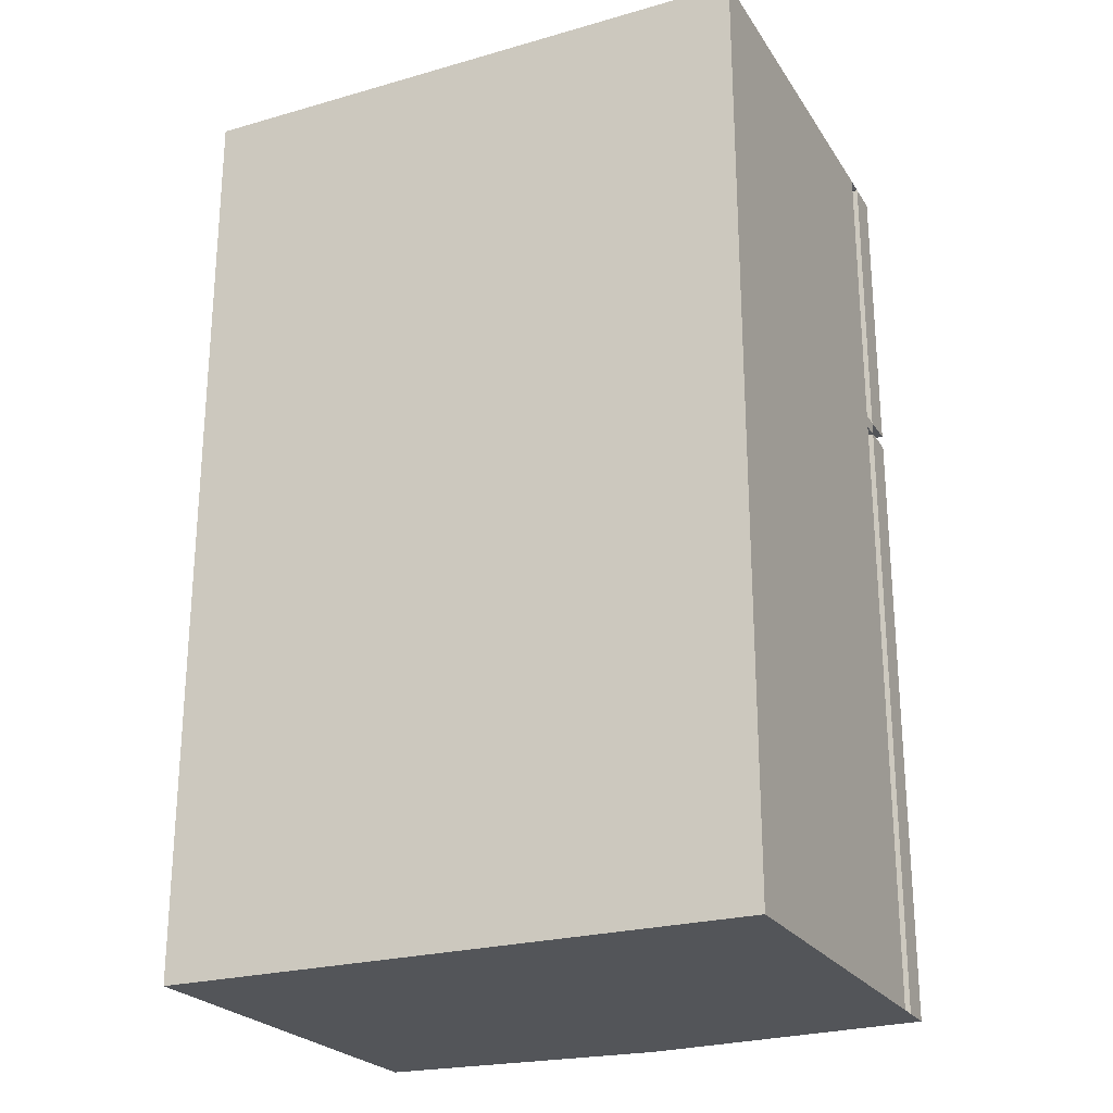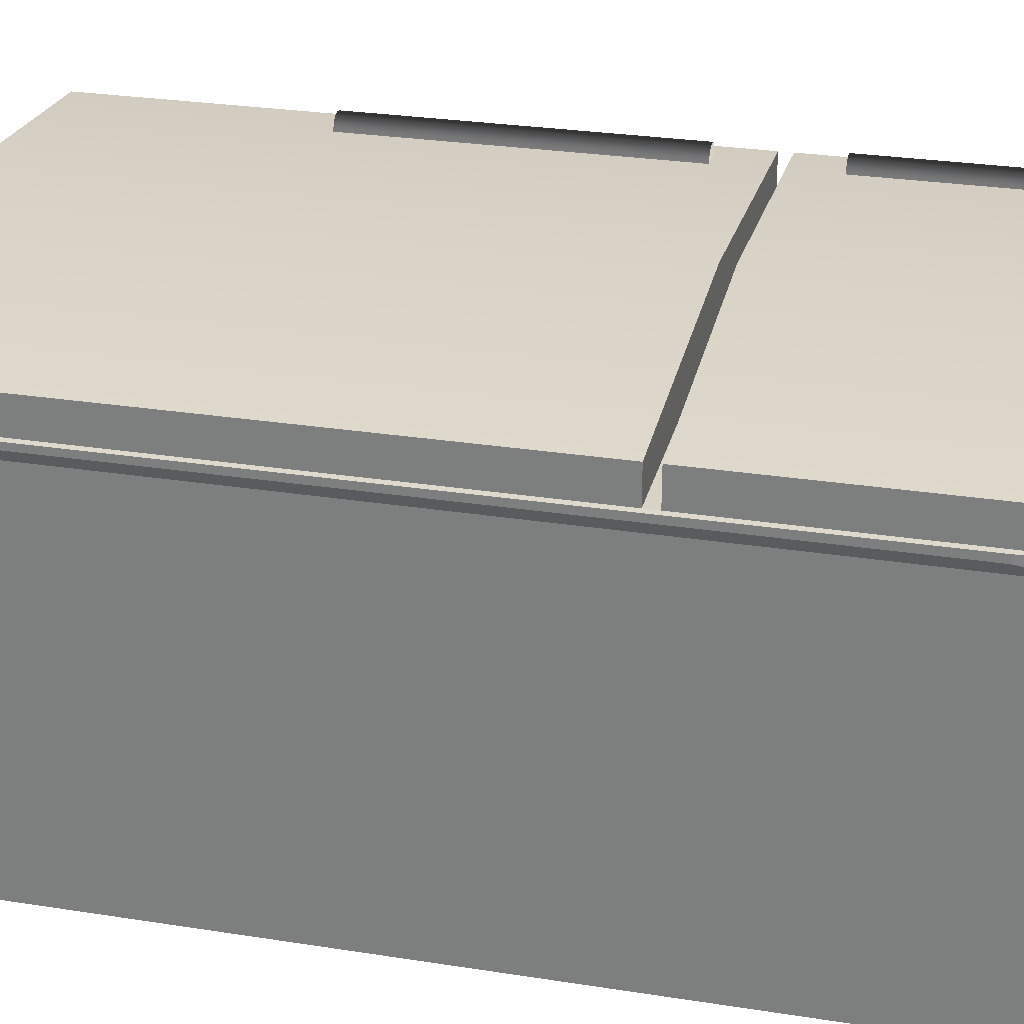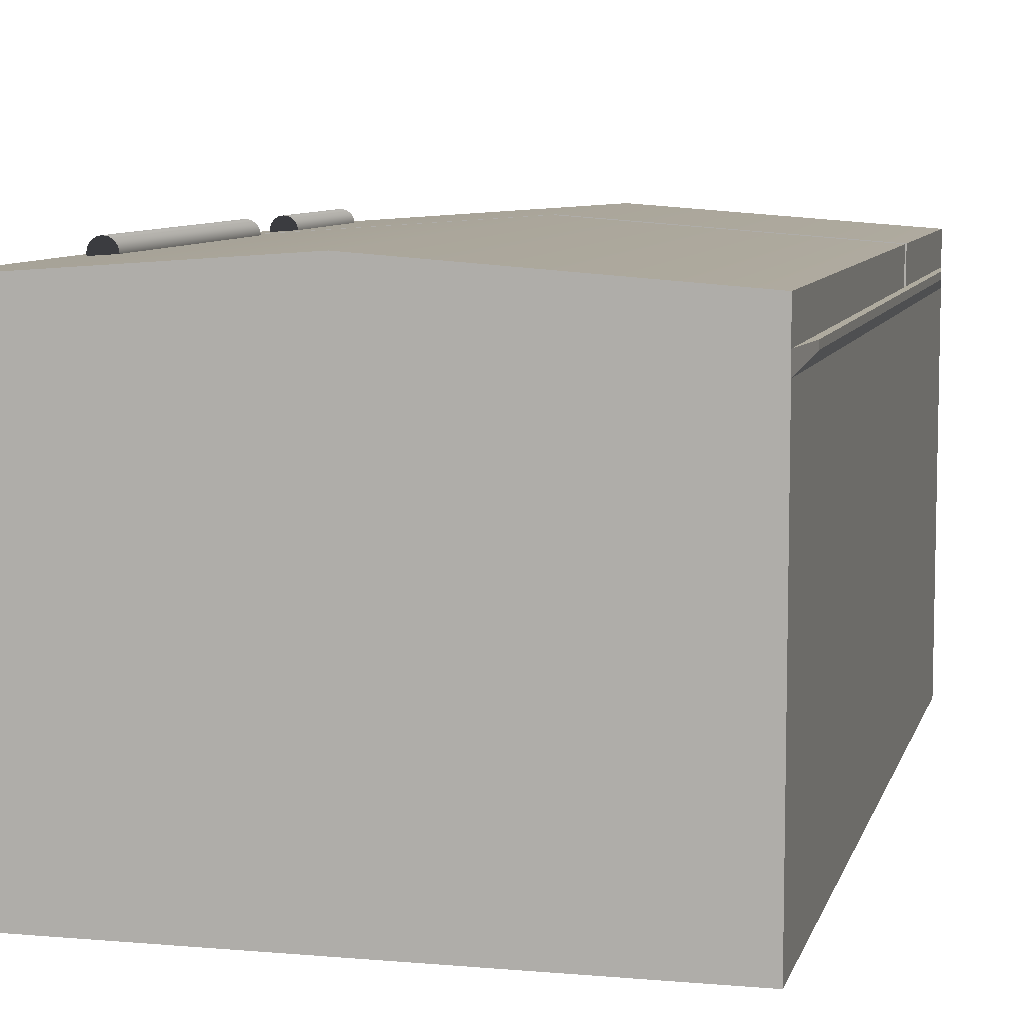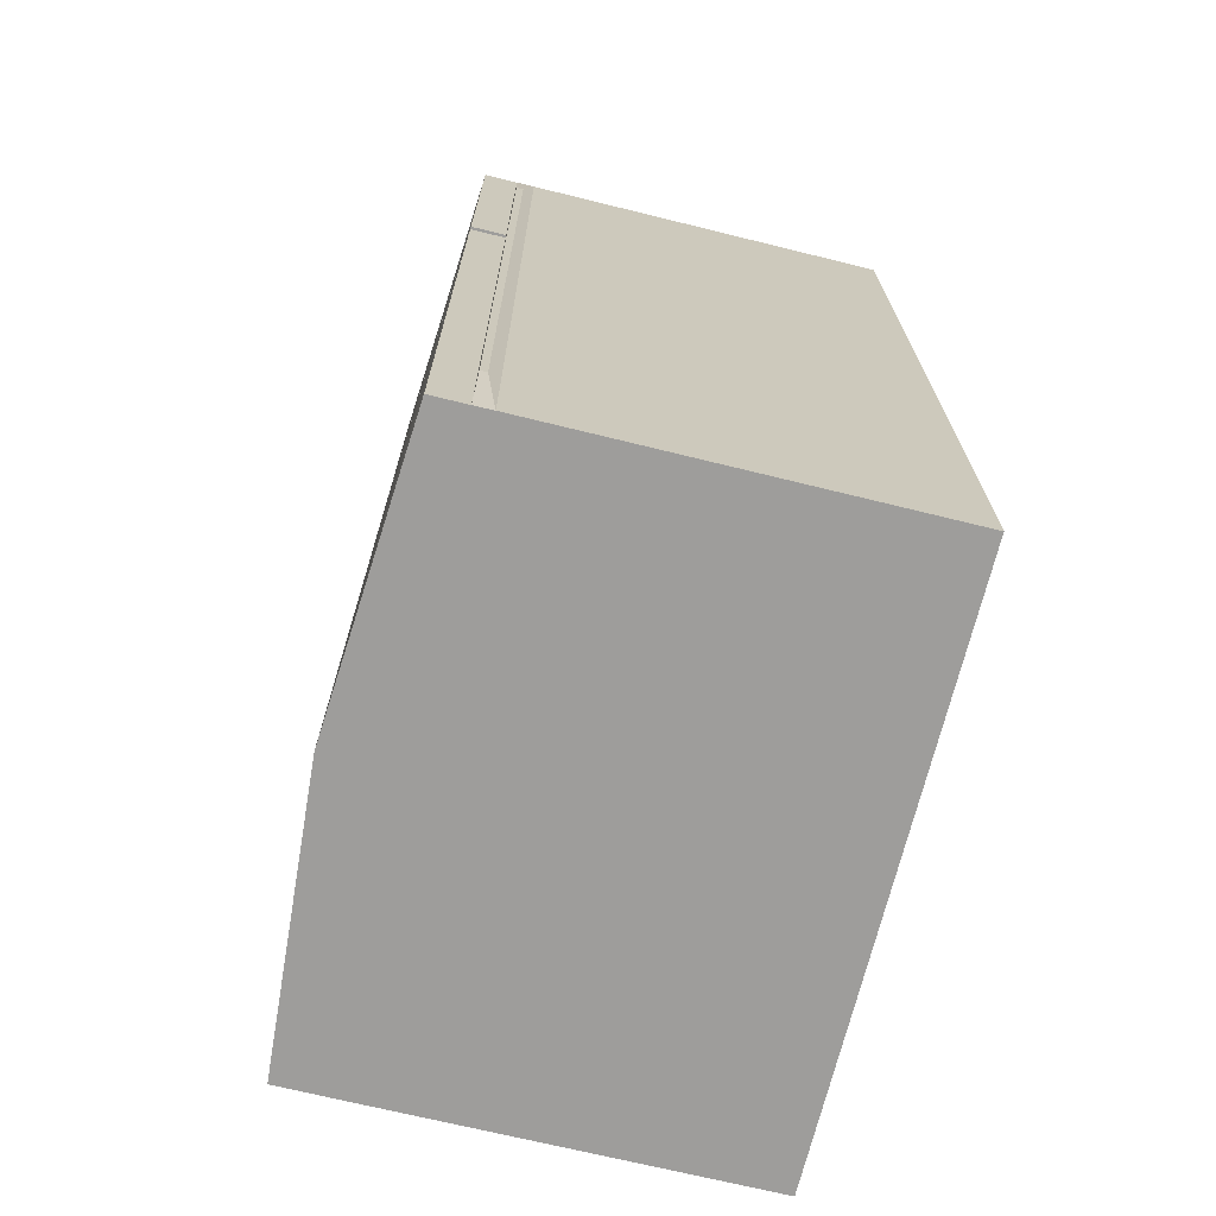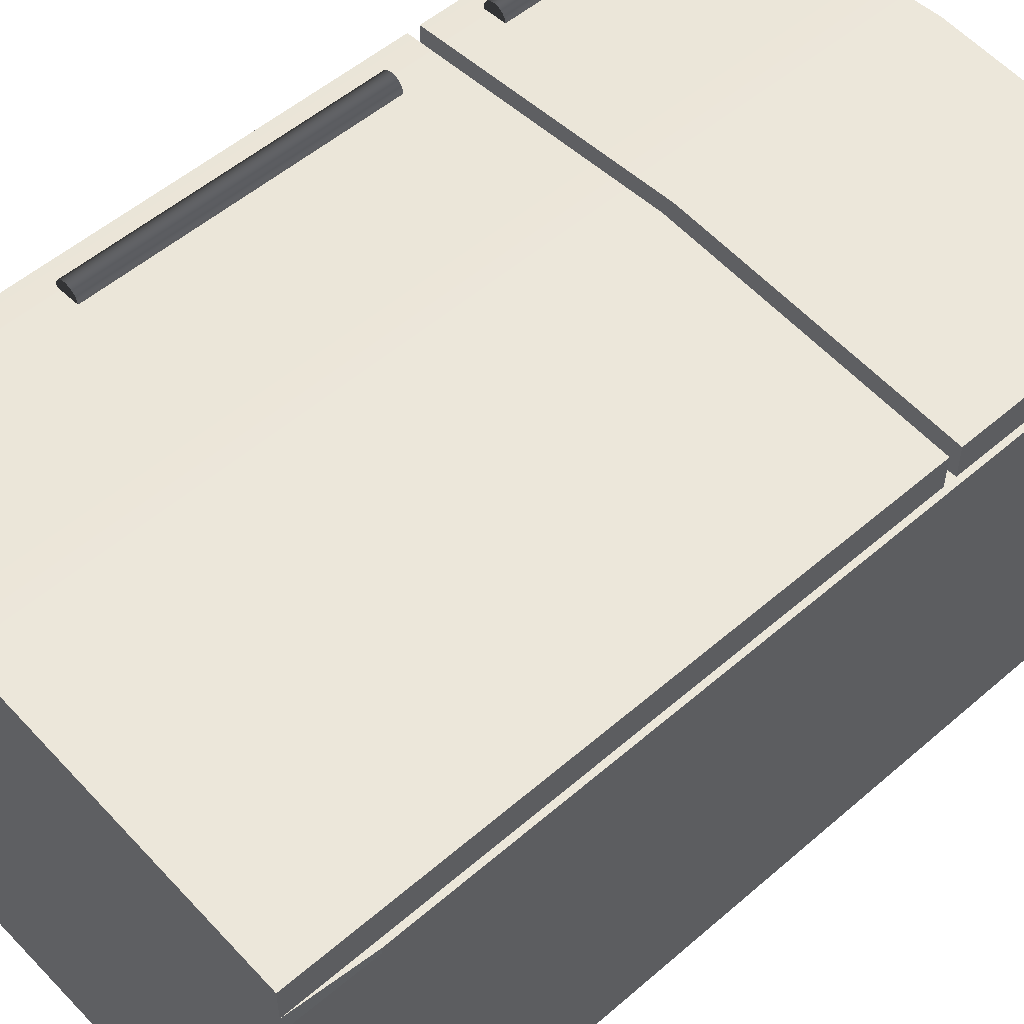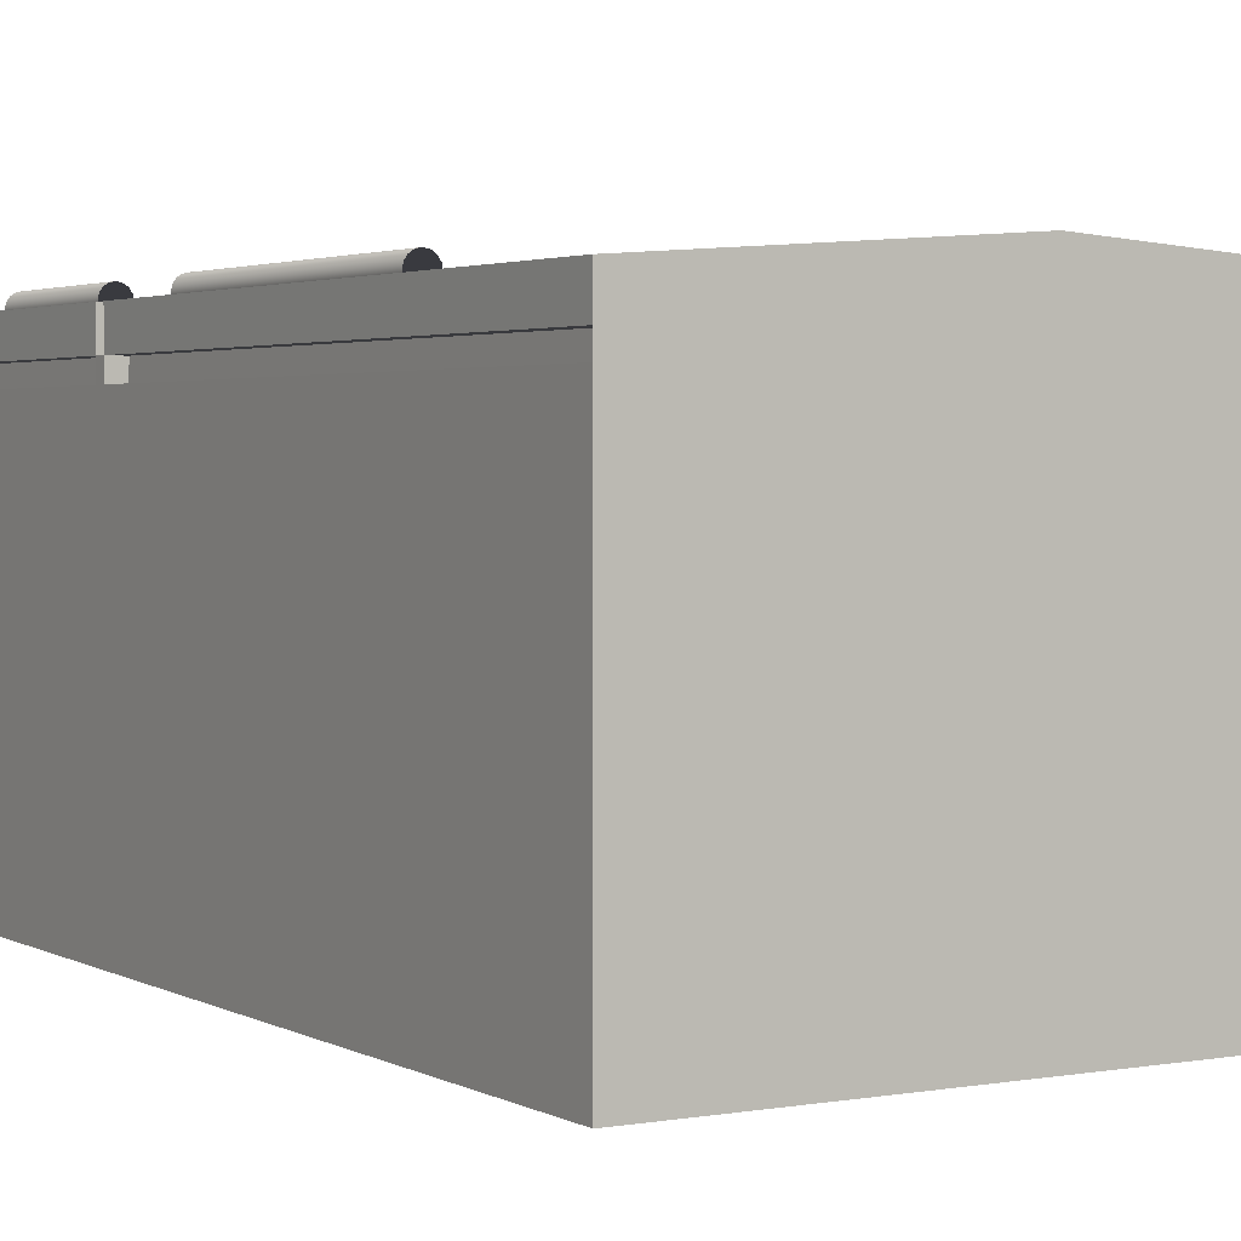
<metadata>
{"format":"obj","ext":"obj","renderer":"f3d","projection":"perspective","resolution":1024,"background":"white","views":[{"elev":-24.2,"azim":-154.8,"up":"+Y"},{"elev":28.1,"azim":103.4,"up":"+Z"},{"elev":7.9,"azim":13.8,"up":"+Z"},{"elev":-70.4,"azim":76.2,"up":"+Y"},{"elev":53.4,"azim":47.3,"up":"+Z"},{"elev":2.7,"azim":-30.8,"up":"+Z"}]}
</metadata>
<code>
v  -50.86 106.7 -48.17
v  -50.86 106.7 -48.17
v  50.98 106.7 -48.17
v  50.98 106.7 -48.17
v  50.98 -2.477 -48.17
v  4.193 -2.477 -48.17
v  -50.86 -2.477 -48.17
v  -50.86 -2.477 27.88
v  -0.0935 -2.477 31.55
v  -0.2148 106.7 31.55
v  -50.86 106.7 27.88
v  -50.86 106.7 21.78
v  0.1291 106.7 21.78
v  50.98 106.7 21.78
v  50.98 106.7 21.78
v  -50.86 106.7 21.78
v  -50.86 109 27.88
v  -0.2174 109 31.55
v  -0.2174 109 31.55
v  -50.86 109 27.88
v  51.02 -2.477 18.63
v  -50.89 -2.477 18.57
v  50.98 109 -48.17
v  50.98 160.7 -48.17
v  51.01 160.7 18.49
v  50.98 109 -48.17
v  51.02 109 18.53
v  51.02 106.7 18.54
v  4.012 160.7 -48.17
v  -50.86 160.7 -48.17
v  -50.89 160.7 18.44
v  -50.86 109 -48.17
v  -50.89 106.7 18.48
v  -50.86 109 21.78
v  -50.86 109 21.78
v  -50.89 109 18.48
v  -50.86 109 -48.17
v  -50.86 -2.477 21.78
v  0.2504 -2.477 21.78
v  50.98 -2.477 21.78
v  50.98 -2.477 27.88
v  50.98 106.7 27.88
v  0.1265 109 21.78
v  50.98 109 21.78
v  50.98 109 27.88
v  50.98 109 21.78
v  50.98 109 27.88
v  0.069 160.7 21.78
v  -50.86 160.7 21.78
v  -50.86 160.7 27.88
v  50.98 160.7 21.78
v  -0.2749 160.7 31.55
v  50.98 160.7 27.88
v  52 149.5 20.41
v  52 149.5 21.7
v  52 109 21.7
v  52 109 20.45
v  -49.78 160.4 19.54
v  -49.77 160.4 20.68
v  0.069 160.4 20.68
v  49.89 160.4 20.68
v  49.9 160.4 19.59
v  -47.84 -2.477 18.54
v  -47.81 -2.477 21.75
v  -47.81 106.7 21.75
v  -47.81 106.7 21.75
v  -47.84 106.7 18.45
v  52 11.68 21.7
v  52 103.9 21.7
v  52 11.68 20.53
v  52 106.7 20.45
v  51.73 106.7 21.72
v  52 106.7 21.7
v  -47.81 109 21.75
v  -47.81 160.7 21.75
v  -47.84 160.7 18.41
v  -47.84 109 18.45
v  52 105.8 21.7
v  -43.16 117.6 30.04
v  -43.9 117.6 30.53
v  -44.77 117.6 30.71
v  -45.65 117.6 30.53
v  -46.39 117.6 30.04
v  -46.88 117.6 29.3
v  -47.06 117.6 28.43
v  -46.88 117.6 27.55
v  -46.39 117.6 26.81
v  -45.65 117.6 26.32
v  -44.77 117.6 26.14
v  -43.9 117.6 26.32
v  -43.16 117.6 26.81
v  -42.67 117.6 27.55
v  -42.49 117.6 28.43
v  -42.67 117.6 29.3
v  -42.67 147.3 27.55
v  -42.49 147.3 28.43
v  -43.16 147.3 26.81
v  -43.9 147.3 26.32
v  -44.77 147.3 26.14
v  -45.65 147.3 26.32
v  -46.39 147.3 26.81
v  -46.88 147.3 27.55
v  -47.06 147.3 28.43
v  -46.88 147.3 29.3
v  -46.39 147.3 30.04
v  -45.65 147.3 30.53
v  -44.77 147.3 30.71
v  -43.9 147.3 30.53
v  -43.16 147.3 30.04
v  -42.67 147.3 29.3
v  -42.53 41.99 30.23
v  -43.27 41.99 30.73
v  -44.14 41.99 30.9
v  -45.02 41.99 30.73
v  -45.76 41.99 30.23
v  -46.25 41.99 29.49
v  -46.43 41.99 28.62
v  -46.25 41.99 27.75
v  -45.76 41.99 27.01
v  -45.02 41.99 26.51
v  -44.14 41.99 26.34
v  -43.27 41.99 26.51
v  -42.53 41.99 27.01
v  -42.04 41.99 27.75
v  -41.86 41.99 28.62
v  -42.04 41.99 29.49
v  -42.04 98.03 27.75
v  -41.86 98.03 28.62
v  -42.53 98.03 27.01
v  -43.27 98.03 26.51
v  -44.14 98.03 26.34
v  -45.02 98.03 26.51
v  -45.76 98.03 27.01
v  -46.25 98.03 27.75
v  -46.43 98.03 28.62
v  -46.25 98.03 29.49
v  -45.76 98.03 30.23
v  -45.02 98.03 30.73
v  -44.14 98.03 30.9
v  -43.27 98.03 30.73
v  -42.53 98.03 30.23
v  -42.04 98.03 29.49
o Box17
g Box17
f 1 2 3
f 4 5 6
f 3 4 6
f 1 3 6
f 7 1 6
f 8 9 10
f 10 11 8
f 12 13 14
f 12 14 15
f 12 15 16
f 17 18 19
f 19 20 17
f 7 6 5
f 7 5 21
f 7 21 22
f 23 24 25
f 26 23 25
f 3 26 25
f 4 3 25
f 5 4 25
f 5 25 27
f 5 27 28
f 5 28 21
f 24 29 30
f 24 30 31
f 24 31 25
f 1 7 22
f 2 1 22
f 32 2 22
f 32 22 33
f 33 16 34
f 34 35 36
f 33 34 36
f 32 33 36
f 37 32 36
f 30 37 36
f 30 36 31
f 38 39 40
f 38 40 41
f 38 41 9
f 38 9 8
f 40 14 42
f 42 41 40
f 14 13 12
f 14 12 11
f 14 11 10
f 14 10 42
f 12 38 8
f 8 11 12
f 43 44 45
f 34 43 45
f 34 45 18
f 34 18 17
f 44 46 47
f 47 45 44
f 48 49 50
f 51 48 50
f 51 50 52
f 51 52 53
f 49 35 20
f 20 50 49
f 9 41 42
f 42 10 9
f 18 45 47
f 47 19 18
f 21 40 39
f 21 39 38
f 21 38 22
f 54 55 56
f 56 57 54
f 58 59 60
f 58 60 61
f 58 61 62
f 63 64 65
f 63 65 66
f 63 66 67
f 14 40 68
f 68 69 14
f 40 21 70
f 70 68 40
f 21 28 71
f 71 70 21
f 25 51 55
f 55 54 25
f 51 46 56
f 56 55 51
f 44 15 72
f 48 51 61
f 61 60 48
f 51 25 62
f 62 61 51
f 25 31 58
f 58 62 25
f 31 49 59
f 59 58 31
f 49 48 60
f 60 59 49
f 37 30 29
f 37 29 24
f 37 24 23
f 19 52 50
f 50 20 19
f 46 51 53
f 53 47 46
f 35 34 17
f 17 20 35
f 47 53 52
f 52 19 47
f 56 73 71
f 71 57 56
f 74 75 76
f 76 77 74
f 27 25 54
f 54 57 27
f 46 44 72
f 46 72 73
f 46 73 56
f 2 32 37
f 2 37 23
f 2 23 26
f 2 26 3
f 15 44 43
f 15 43 34
f 15 34 16
f 28 27 57
f 57 71 28
f 15 14 69
f 15 69 78
f 15 78 72
f 73 78 69
f 73 69 68
f 73 68 70
f 73 70 71
f 72 78 73
f 38 12 65
f 65 64 38
f 12 16 66
f 66 65 12
f 16 33 67
f 67 66 16
f 33 22 63
f 63 67 33
f 22 38 64
f 64 63 22
f 35 49 75
f 75 74 35
f 49 31 76
f 76 75 49
f 31 36 77
f 77 76 31
f 36 35 74
f 74 77 36
f 79 80 81
f 81 82 83
f 83 84 85
f 81 83 85
f 85 86 87
f 87 88 89
f 85 87 89
f 89 90 91
f 91 92 93
f 89 91 93
f 85 89 93
f 81 85 93
f 79 81 93
f 94 79 93
f 93 92 95
f 95 96 93
f 92 91 97
f 97 95 92
f 91 90 98
f 98 97 91
f 90 89 99
f 99 98 90
f 89 88 100
f 100 99 89
f 88 87 101
f 101 100 88
f 87 86 102
f 102 101 87
f 86 85 103
f 103 102 86
f 85 84 104
f 104 103 85
f 84 83 105
f 105 104 84
f 83 82 106
f 106 105 83
f 82 81 107
f 107 106 82
f 81 80 108
f 108 107 81
f 80 79 109
f 109 108 80
f 79 94 110
f 110 109 79
f 94 93 96
f 96 110 94
f 96 95 97
f 97 98 99
f 99 100 101
f 97 99 101
f 101 102 103
f 103 104 105
f 101 103 105
f 105 106 107
f 107 108 109
f 105 107 109
f 101 105 109
f 97 101 109
f 96 97 109
f 110 96 109
f 111 112 113
f 113 114 115
f 115 116 117
f 113 115 117
f 117 118 119
f 119 120 121
f 117 119 121
f 121 122 123
f 123 124 125
f 121 123 125
f 117 121 125
f 113 117 125
f 111 113 125
f 126 111 125
f 125 124 127
f 127 128 125
f 124 123 129
f 129 127 124
f 123 122 130
f 130 129 123
f 122 121 131
f 131 130 122
f 121 120 132
f 132 131 121
f 120 119 133
f 133 132 120
f 119 118 134
f 134 133 119
f 118 117 135
f 135 134 118
f 117 116 136
f 136 135 117
f 116 115 137
f 137 136 116
f 115 114 138
f 138 137 115
f 114 113 139
f 139 138 114
f 113 112 140
f 140 139 113
f 112 111 141
f 141 140 112
f 111 126 142
f 142 141 111
f 126 125 128
f 128 142 126
f 128 127 129
f 129 130 131
f 131 132 133
f 129 131 133
f 133 134 135
f 135 136 137
f 133 135 137
f 137 138 139
f 139 140 141
f 137 139 141
f 133 137 141
f 129 133 141
f 128 129 141
f 142 128 141

</code>
